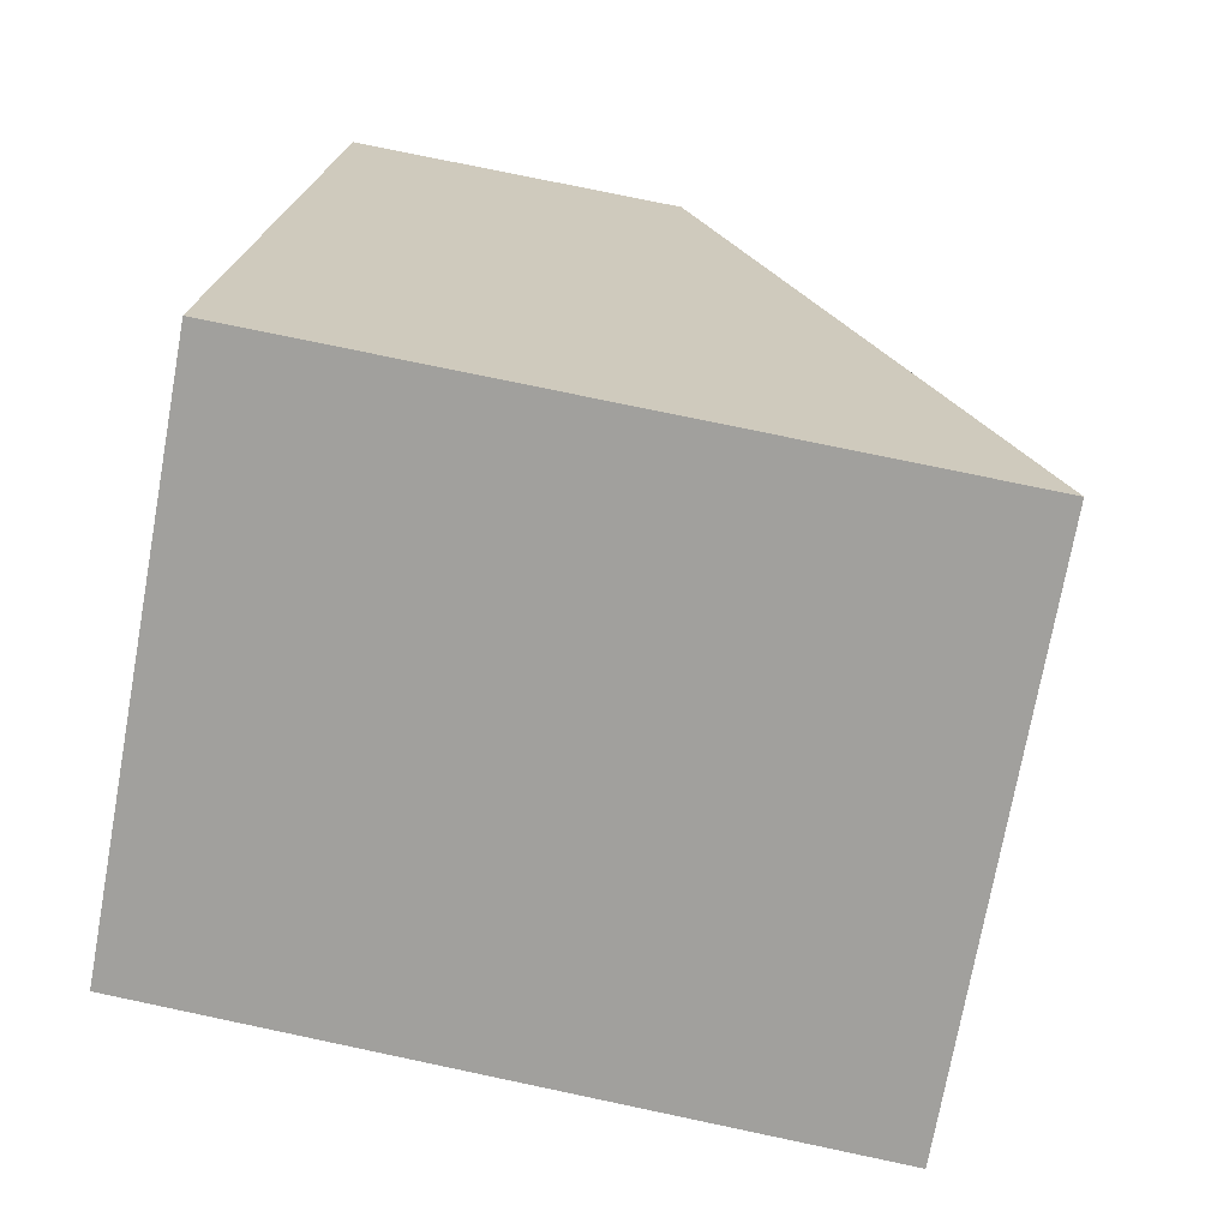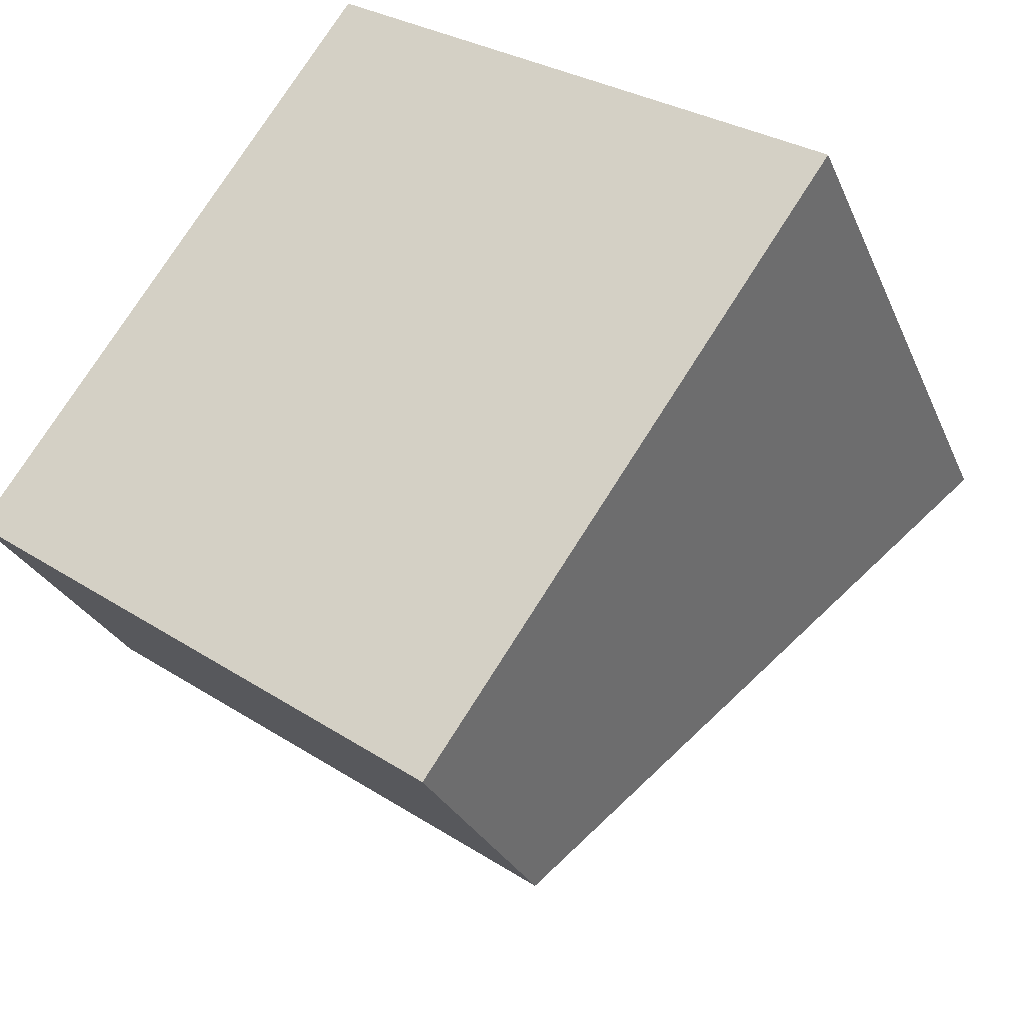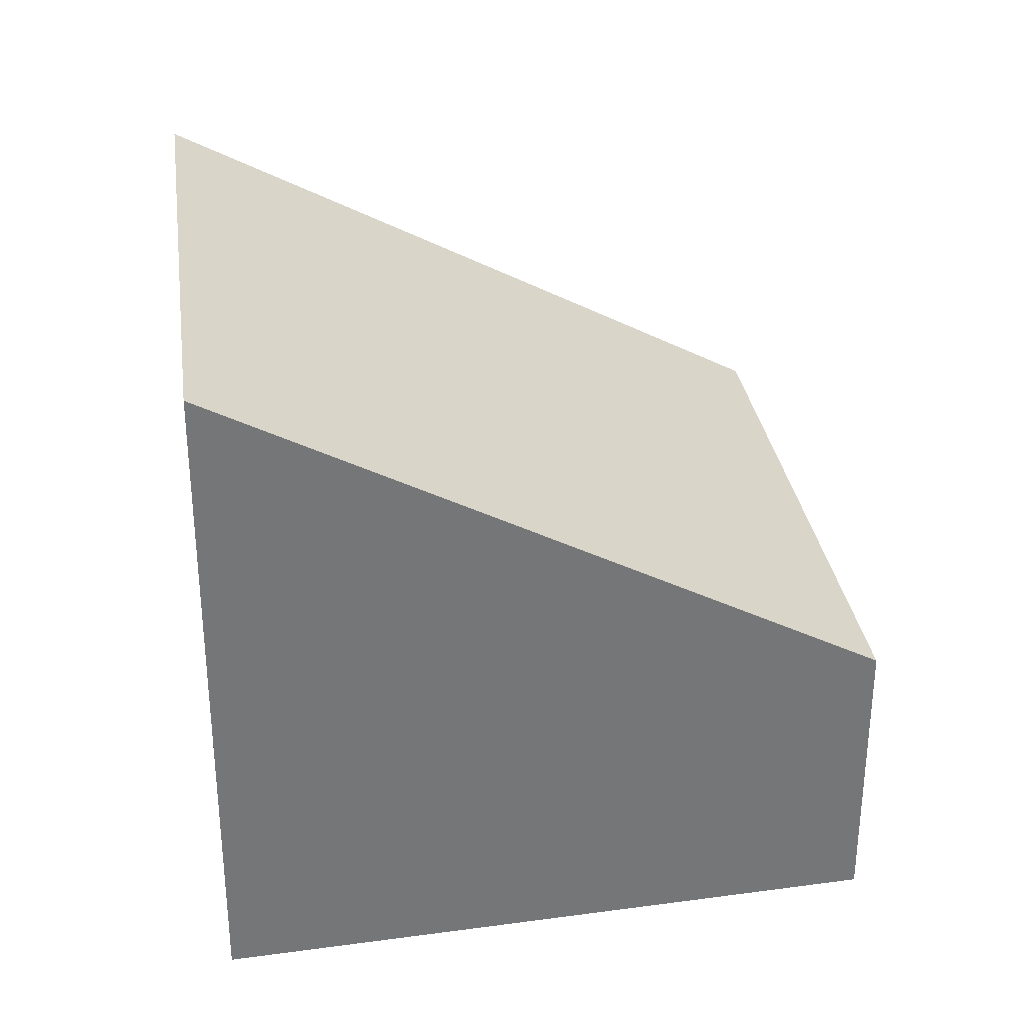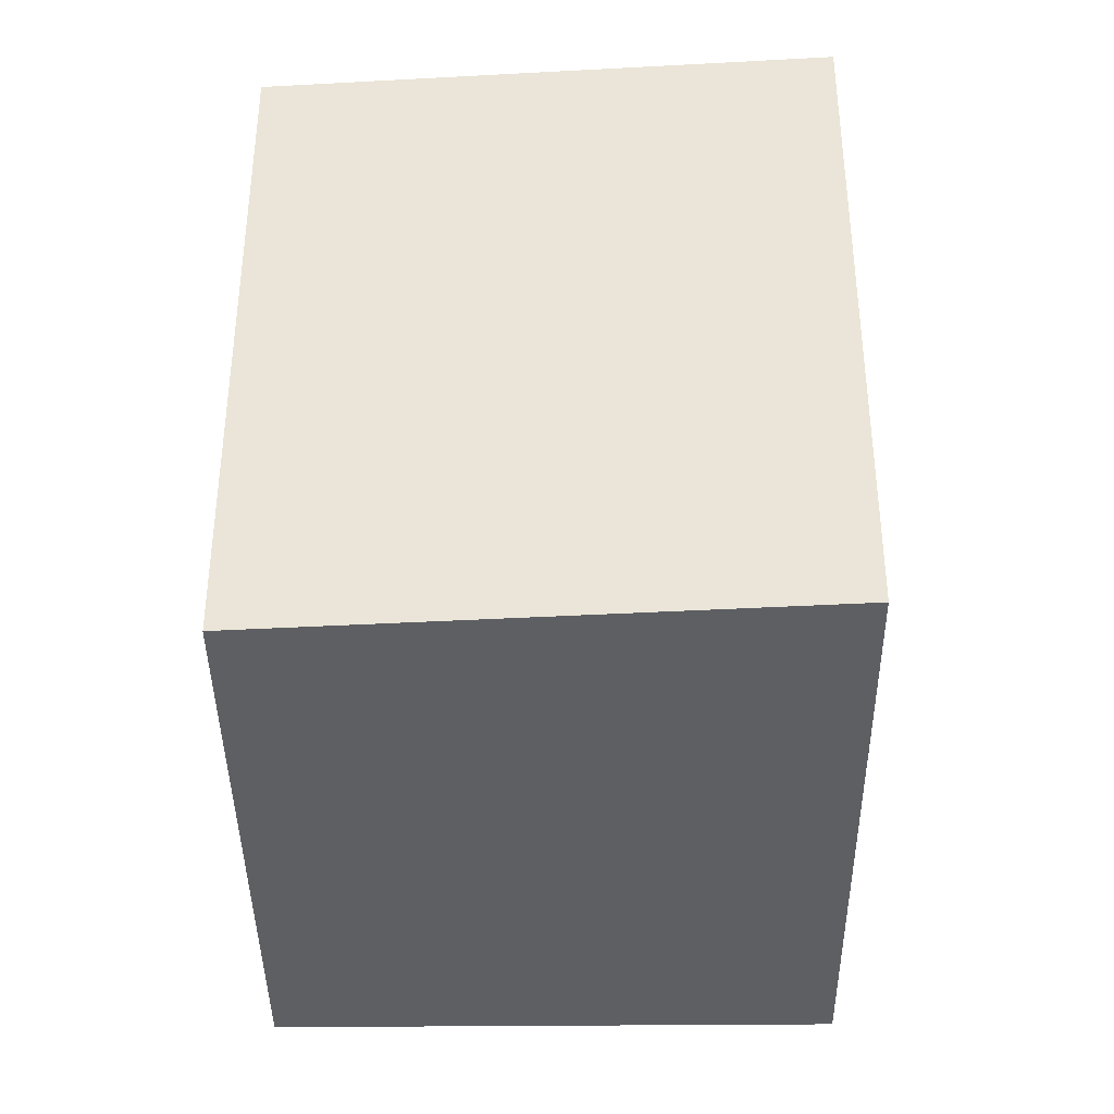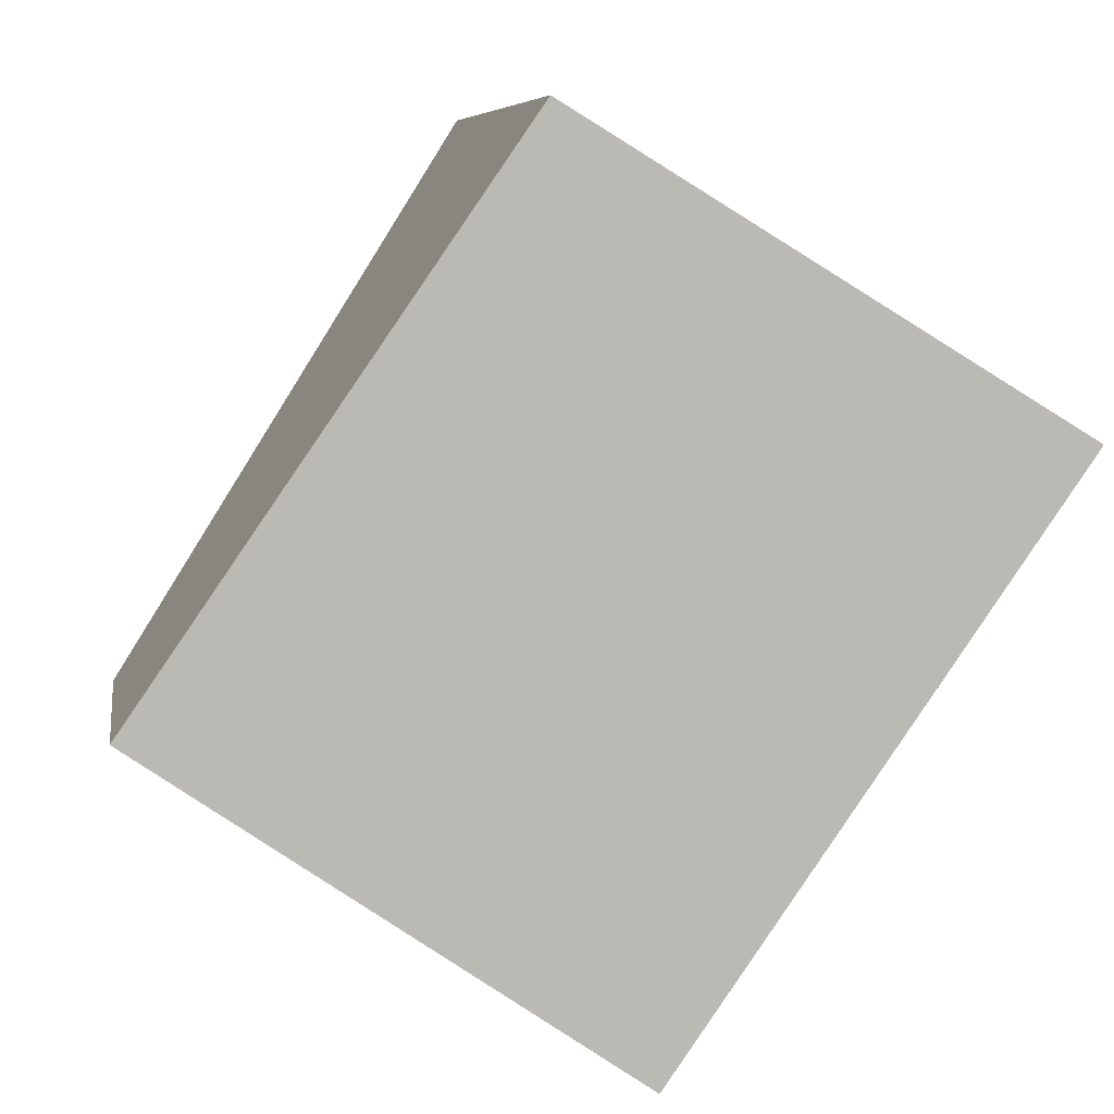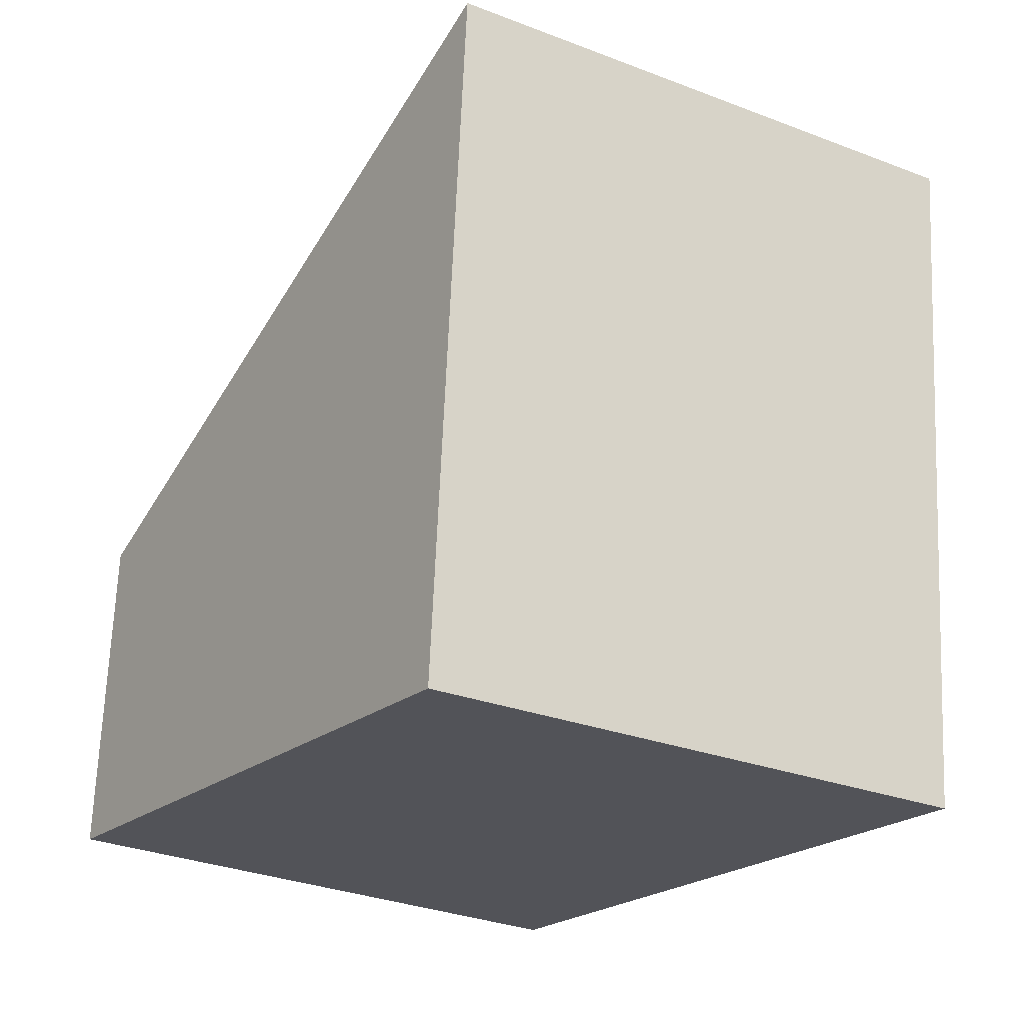
<metadata>
{"format":"obj","ext":"obj","renderer":"f3d","projection":"perspective","resolution":1024,"background":"white","views":[{"elev":76.2,"azim":101.9,"up":"+Z"},{"elev":-26.5,"azim":19.3,"up":"+Z"},{"elev":33.7,"azim":114.1,"up":"+Y"},{"elev":-39.8,"azim":35.3,"up":"+Y"},{"elev":7.2,"azim":-8.5,"up":"+Z"},{"elev":67.3,"azim":2.4,"up":"+Z"}]}
</metadata>
<code>
v  0 2.703 1.655e-16
v  7.242 5.837 2.029
v  3.95 2.548 -2.732
v  3.139 5.837 4.536
v  7.242 -1.242e-16 2.029
v  3.95 1.673e-16 -2.732
v  0 0 0
v  3.139 -2.777e-16 4.536
g defaultobject
f 1 2 3
f 2 1 4
f 5 3 2
f 3 5 6
f 3 7 1
f 7 3 6
f 1 8 4
f 8 1 7
f 8 2 4
f 2 8 5
f 8 6 5
f 6 8 7

</code>
